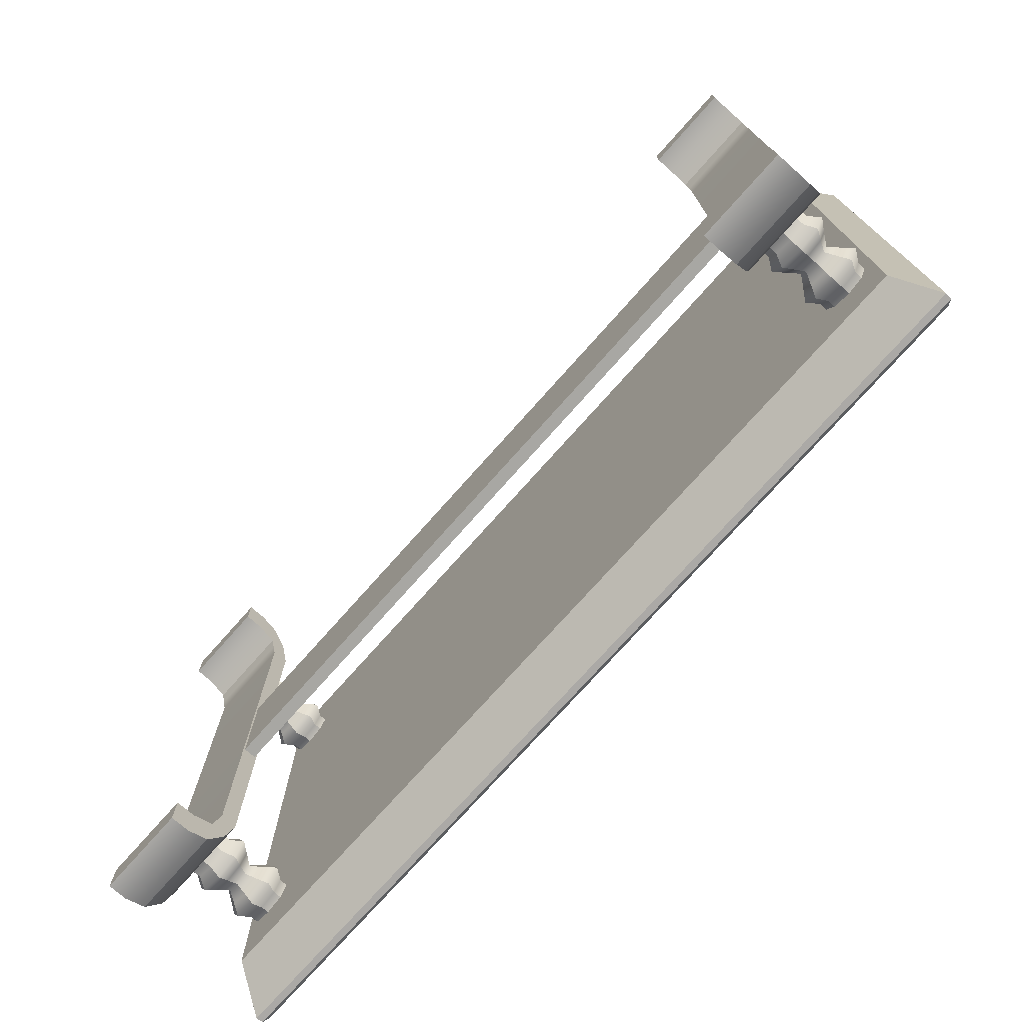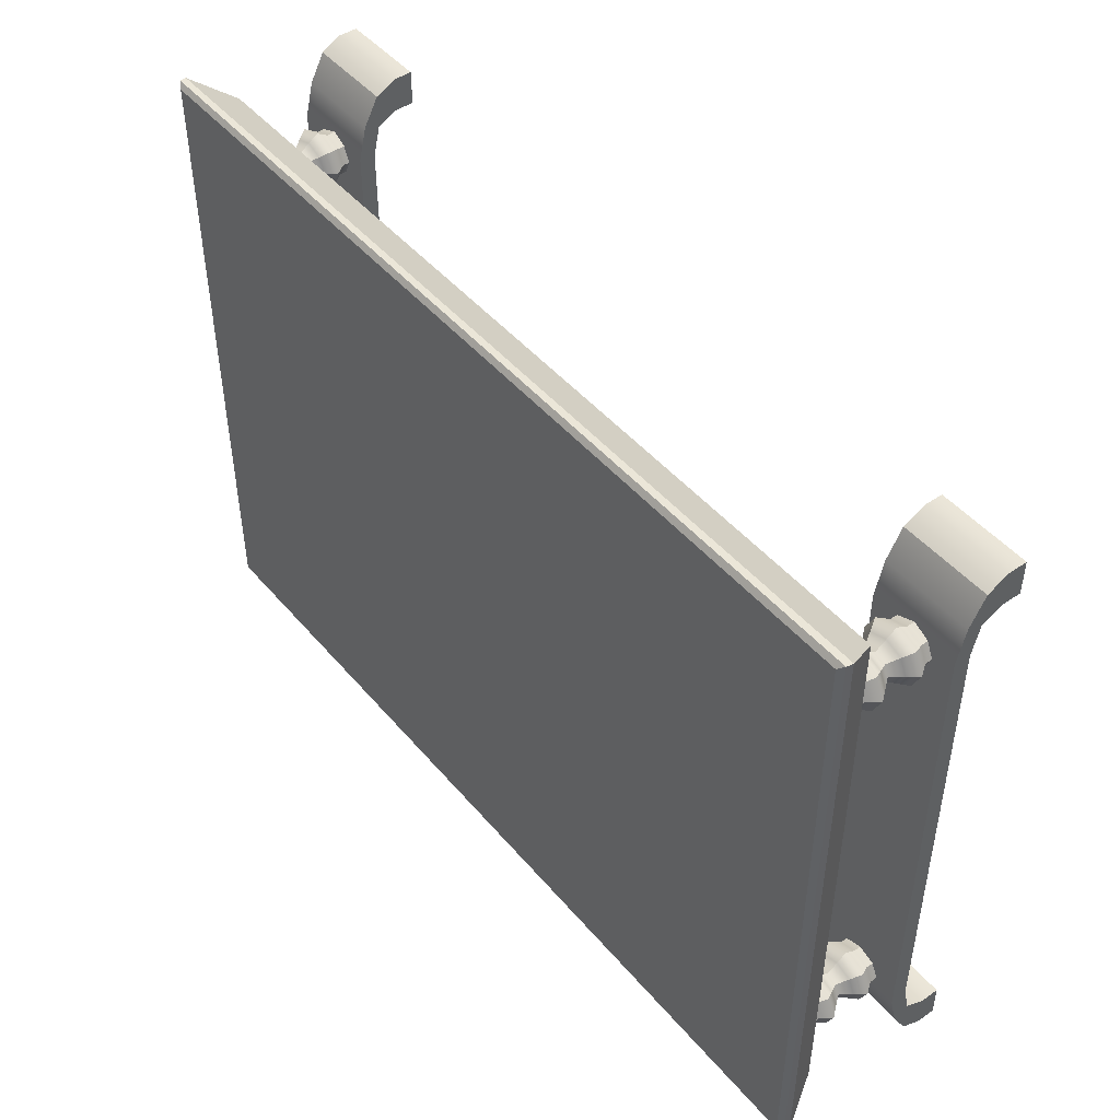
<metadata>
{"format":"obj","ext":"obj","renderer":"f3d","projection":"perspective","resolution":1024,"background":"white","views":[{"elev":-74.4,"azim":-131.6,"up":"+Y"},{"elev":46.5,"azim":52.2,"up":"+Y"}]}
</metadata>
<code>
v  -3.29 -2.266 1.079
v  3.29 -2.266 1.079
v  -3.29 2.266 1.079
v  3.29 2.266 1.079
v  -3.46 -2.486 1.392
v  -3.454 -2.488 1.442
v  -3.41 -2.448 1.47
v  3.41 -2.448 1.47
v  3.454 -2.488 1.442
v  3.46 -2.486 1.392
v  -3.41 2.448 1.47
v  -3.454 2.488 1.442
v  -3.46 2.486 1.392
v  3.404 2.442 1.47
v  3.451 2.484 1.441
v  3.46 2.486 1.392
v  3.203 1.809 0.455
v  3.071 1.856 0.455
v  2.939 1.809 0.455
v  2.885 1.695 0.455
v  2.939 1.581 0.455
v  3.071 1.533 0.455
v  3.203 1.581 0.455
v  3.257 1.695 0.455
v  3.203 1.809 0.5358
v  3.071 1.856 0.5358
v  2.939 1.809 0.5358
v  2.885 1.695 0.5358
v  2.939 1.581 0.5358
v  3.071 1.533 0.5358
v  3.203 1.581 0.5358
v  3.257 1.695 0.5358
v  3.246 1.847 0.6205
v  3.071 1.909 0.6205
v  2.896 1.847 0.6205
v  2.824 1.695 0.6205
v  2.896 1.543 0.6205
v  3.071 1.48 0.6205
v  3.246 1.543 0.6205
v  3.318 1.695 0.6205
v  3.203 1.809 0.6974
v  3.071 1.856 0.6974
v  2.939 1.809 0.6974
v  2.885 1.695 0.6974
v  2.939 1.581 0.6974
v  3.071 1.533 0.6974
v  3.203 1.581 0.6974
v  3.257 1.695 0.6974
v  3.159 1.771 0.7782
v  3.071 1.802 0.7782
v  2.983 1.771 0.7782
v  2.947 1.695 0.7782
v  2.983 1.619 0.7782
v  3.071 1.587 0.7782
v  3.159 1.619 0.7782
v  3.195 1.695 0.7782
v  3.203 1.809 0.859
v  3.071 1.856 0.859
v  2.939 1.809 0.859
v  2.885 1.695 0.859
v  2.939 1.581 0.859
v  3.071 1.533 0.859
v  3.203 1.581 0.859
v  3.257 1.695 0.859
v  3.246 1.847 0.9358
v  3.071 1.909 0.9358
v  2.896 1.847 0.9358
v  2.824 1.695 0.9358
v  2.896 1.543 0.9358
v  3.071 1.48 0.9358
v  3.246 1.543 0.9358
v  3.318 1.695 0.9358
v  3.203 1.809 1.021
v  3.071 1.856 1.021
v  2.939 1.809 1.021
v  2.885 1.695 1.021
v  2.939 1.581 1.021
v  3.071 1.533 1.021
v  3.203 1.581 1.021
v  3.257 1.695 1.021
v  3.203 1.809 1.101
v  3.071 1.856 1.101
v  2.939 1.809 1.101
v  2.885 1.695 1.101
v  2.939 1.581 1.101
v  3.071 1.533 1.101
v  3.203 1.581 1.101
v  3.257 1.695 1.101
v  2.734 -2.333 0
v  2.734 -2.068 0
v  2.734 -2.333 0.1451
v  2.734 -2.068 0.1451
v  2.734 -2.252 0.3008
v  2.734 -1.987 0.3008
v  2.734 -1.774 0.4802
v  2.734 -1.762 0.3548
v  2.734 -2.037 0.4176
v  2.734 -1.871 0.3286
v  2.734 1.805 0.4808
v  2.734 1.793 0.3554
v  2.734 2.364 0.0006
v  2.734 2.099 0.0006
v  2.734 2.364 0.1457
v  2.734 2.099 0.1457
v  2.734 2.283 0.3013
v  2.734 2.018 0.3013
v  2.734 2.067 0.4182
v  2.734 1.902 0.3292
v  3.429 -2.333 0
v  3.429 -2.068 0
v  3.429 -2.068 0.1451
v  3.429 -2.333 0.1451
v  3.429 -1.987 0.3008
v  3.429 -2.252 0.3008
v  3.429 -2.037 0.4176
v  3.429 -1.871 0.3286
v  3.429 -1.762 0.3548
v  3.429 -1.774 0.4802
v  3.429 1.793 0.3554
v  3.429 1.805 0.4808
v  3.429 2.364 0.0006
v  3.429 2.364 0.1457
v  3.429 2.099 0.1457
v  3.429 2.099 0.0006
v  3.429 2.283 0.3013
v  3.429 2.018 0.3013
v  3.429 2.067 0.4182
v  3.429 1.902 0.3292
v  3.203 -1.554 0.455
v  3.071 -1.507 0.455
v  2.939 -1.554 0.455
v  2.885 -1.669 0.455
v  2.939 -1.783 0.455
v  3.071 -1.83 0.455
v  3.203 -1.783 0.455
v  3.257 -1.669 0.455
v  3.203 -1.554 0.5358
v  3.071 -1.507 0.5358
v  2.939 -1.554 0.5358
v  2.885 -1.669 0.5358
v  2.939 -1.783 0.5358
v  3.071 -1.83 0.5358
v  3.203 -1.783 0.5358
v  3.257 -1.669 0.5358
v  3.246 -1.517 0.6205
v  3.071 -1.454 0.6205
v  2.896 -1.517 0.6205
v  2.824 -1.669 0.6205
v  2.896 -1.82 0.6205
v  3.071 -1.883 0.6205
v  3.246 -1.82 0.6205
v  3.318 -1.669 0.6205
v  3.203 -1.554 0.6974
v  3.071 -1.507 0.6974
v  2.939 -1.554 0.6974
v  2.885 -1.669 0.6974
v  2.939 -1.783 0.6974
v  3.071 -1.83 0.6974
v  3.203 -1.783 0.6974
v  3.257 -1.669 0.6974
v  3.159 -1.592 0.7782
v  3.071 -1.561 0.7782
v  2.983 -1.592 0.7782
v  2.947 -1.669 0.7782
v  2.983 -1.744 0.7782
v  3.071 -1.776 0.7782
v  3.159 -1.744 0.7782
v  3.195 -1.669 0.7782
v  3.203 -1.554 0.859
v  3.071 -1.507 0.859
v  2.939 -1.554 0.859
v  2.885 -1.669 0.859
v  2.939 -1.783 0.859
v  3.071 -1.83 0.859
v  3.203 -1.783 0.859
v  3.257 -1.669 0.859
v  3.246 -1.517 0.9358
v  3.071 -1.454 0.9358
v  2.896 -1.517 0.9358
v  2.824 -1.669 0.9358
v  2.896 -1.82 0.9358
v  3.071 -1.883 0.9358
v  3.246 -1.82 0.9358
v  3.318 -1.669 0.9358
v  3.203 -1.554 1.021
v  3.071 -1.507 1.021
v  2.939 -1.554 1.021
v  2.885 -1.669 1.021
v  2.939 -1.783 1.021
v  3.071 -1.83 1.021
v  3.203 -1.783 1.021
v  3.257 -1.669 1.021
v  3.203 -1.554 1.101
v  3.071 -1.507 1.101
v  2.939 -1.554 1.101
v  2.885 -1.669 1.101
v  2.939 -1.783 1.101
v  3.071 -1.83 1.101
v  3.203 -1.783 1.101
v  3.257 -1.669 1.101
v  -3.195 -0.4625 0.3675
v  3.237 -0.4625 0.3675
v  -3.195 -0.4625 0.4644
v  3.237 -0.4625 0.4644
v  -3.195 0.4316 0.4644
v  3.237 0.4316 0.4644
v  -3.195 0.4316 0.3675
v  3.237 0.4316 0.3675
v  -2.899 1.809 0.455
v  -3.031 1.856 0.455
v  -3.163 1.809 0.455
v  -3.217 1.695 0.455
v  -3.163 1.581 0.455
v  -3.031 1.533 0.455
v  -2.899 1.581 0.455
v  -2.845 1.695 0.455
v  -2.899 1.809 0.5358
v  -3.031 1.856 0.5358
v  -3.163 1.809 0.5358
v  -3.217 1.695 0.5358
v  -3.163 1.581 0.5358
v  -3.031 1.533 0.5358
v  -2.899 1.581 0.5358
v  -2.845 1.695 0.5358
v  -2.856 1.847 0.6205
v  -3.031 1.909 0.6205
v  -3.206 1.847 0.6205
v  -3.278 1.695 0.6205
v  -3.206 1.543 0.6205
v  -3.031 1.48 0.6205
v  -2.856 1.543 0.6205
v  -2.784 1.695 0.6205
v  -2.899 1.809 0.6974
v  -3.031 1.856 0.6974
v  -3.163 1.809 0.6974
v  -3.217 1.695 0.6974
v  -3.163 1.581 0.6974
v  -3.031 1.533 0.6974
v  -2.899 1.581 0.6974
v  -2.845 1.695 0.6974
v  -2.943 1.771 0.7782
v  -3.031 1.802 0.7782
v  -3.119 1.771 0.7782
v  -3.155 1.695 0.7782
v  -3.119 1.619 0.7782
v  -3.031 1.587 0.7782
v  -2.943 1.619 0.7782
v  -2.907 1.695 0.7782
v  -2.899 1.809 0.859
v  -3.031 1.856 0.859
v  -3.163 1.809 0.859
v  -3.217 1.695 0.859
v  -3.163 1.581 0.859
v  -3.031 1.533 0.859
v  -2.899 1.581 0.859
v  -2.845 1.695 0.859
v  -2.856 1.847 0.9358
v  -3.031 1.909 0.9358
v  -3.206 1.847 0.9358
v  -3.278 1.695 0.9358
v  -3.206 1.543 0.9358
v  -3.031 1.48 0.9358
v  -2.856 1.543 0.9358
v  -2.784 1.695 0.9358
v  -2.899 1.809 1.021
v  -3.031 1.856 1.021
v  -3.163 1.809 1.021
v  -3.217 1.695 1.021
v  -3.163 1.581 1.021
v  -3.031 1.533 1.021
v  -2.899 1.581 1.021
v  -2.845 1.695 1.021
v  -2.899 1.809 1.101
v  -3.031 1.856 1.101
v  -3.163 1.809 1.101
v  -3.217 1.695 1.101
v  -3.163 1.581 1.101
v  -3.031 1.533 1.101
v  -2.899 1.581 1.101
v  -2.845 1.695 1.101
v  -2.899 -1.554 0.455
v  -3.031 -1.507 0.455
v  -3.163 -1.554 0.455
v  -3.217 -1.669 0.455
v  -3.163 -1.783 0.455
v  -3.031 -1.83 0.455
v  -2.899 -1.783 0.455
v  -2.845 -1.669 0.455
v  -2.899 -1.554 0.5358
v  -3.031 -1.507 0.5358
v  -3.163 -1.554 0.5358
v  -3.217 -1.669 0.5358
v  -3.163 -1.783 0.5358
v  -3.031 -1.83 0.5358
v  -2.899 -1.783 0.5358
v  -2.845 -1.669 0.5358
v  -2.856 -1.517 0.6205
v  -3.031 -1.454 0.6205
v  -3.206 -1.517 0.6205
v  -3.278 -1.669 0.6205
v  -3.206 -1.82 0.6205
v  -3.031 -1.883 0.6205
v  -2.856 -1.82 0.6205
v  -2.784 -1.669 0.6205
v  -2.899 -1.554 0.6974
v  -3.031 -1.507 0.6974
v  -3.163 -1.554 0.6974
v  -3.217 -1.669 0.6974
v  -3.163 -1.783 0.6974
v  -3.031 -1.83 0.6974
v  -2.899 -1.783 0.6974
v  -2.845 -1.669 0.6974
v  -2.943 -1.592 0.7782
v  -3.031 -1.561 0.7782
v  -3.119 -1.592 0.7782
v  -3.155 -1.669 0.7782
v  -3.119 -1.744 0.7782
v  -3.031 -1.776 0.7782
v  -2.943 -1.744 0.7782
v  -2.907 -1.669 0.7782
v  -2.899 -1.554 0.859
v  -3.031 -1.507 0.859
v  -3.163 -1.554 0.859
v  -3.217 -1.669 0.859
v  -3.163 -1.783 0.859
v  -3.031 -1.83 0.859
v  -2.899 -1.783 0.859
v  -2.845 -1.669 0.859
v  -2.856 -1.517 0.9358
v  -3.031 -1.454 0.9358
v  -3.206 -1.517 0.9358
v  -3.278 -1.669 0.9358
v  -3.206 -1.82 0.9358
v  -3.031 -1.883 0.9358
v  -2.856 -1.82 0.9358
v  -2.784 -1.669 0.9358
v  -2.899 -1.554 1.021
v  -3.031 -1.507 1.021
v  -3.163 -1.554 1.021
v  -3.217 -1.669 1.021
v  -3.163 -1.783 1.021
v  -3.031 -1.83 1.021
v  -2.899 -1.783 1.021
v  -2.845 -1.669 1.021
v  -2.899 -1.554 1.101
v  -3.031 -1.507 1.101
v  -3.163 -1.554 1.101
v  -3.217 -1.669 1.101
v  -3.163 -1.783 1.101
v  -3.031 -1.83 1.101
v  -2.899 -1.783 1.101
v  -2.845 -1.669 1.101
v  -3.385 -2.333 0
v  -3.385 -2.068 0
v  -3.385 -2.333 0.1451
v  -3.385 -2.068 0.1451
v  -3.385 -2.252 0.3008
v  -3.385 -1.987 0.3008
v  -3.385 -1.774 0.4802
v  -3.385 -1.762 0.3548
v  -3.385 -2.037 0.4176
v  -3.385 -1.871 0.3286
v  -3.385 1.805 0.4808
v  -3.385 1.793 0.3554
v  -3.385 2.364 0.0006
v  -3.385 2.099 0.0006
v  -3.385 2.364 0.1457
v  -3.385 2.099 0.1457
v  -3.385 2.283 0.3013
v  -3.385 2.018 0.3013
v  -3.385 2.067 0.4182
v  -3.385 1.902 0.3292
v  -2.691 -2.333 0
v  -2.691 -2.068 0
v  -2.691 -2.068 0.1451
v  -2.691 -2.333 0.1451
v  -2.691 -1.987 0.3008
v  -2.691 -2.252 0.3008
v  -2.691 -2.037 0.4176
v  -2.691 -1.871 0.3286
v  -2.691 -1.762 0.3548
v  -2.691 -1.774 0.4802
v  -2.691 1.793 0.3554
v  -2.691 1.805 0.4808
v  -2.691 2.364 0.0006
v  -2.691 2.364 0.1457
v  -2.691 2.099 0.1457
v  -2.691 2.099 0.0006
v  -2.691 2.283 0.3013
v  -2.691 2.018 0.3013
v  -2.691 2.067 0.4182
v  -2.691 1.902 0.3292
o world_prop_tablelargerect
g world_prop_tablelargerect
f 3 4 2
f 2 1 3
f 7 6 9
f 9 8 7
f 6 5 10
f 10 9 6
f 1 2 10
f 10 5 1
f 7 8 14
f 14 11 7
f 13 16 4
f 4 3 13
f 2 4 16
f 16 10 2
f 3 1 5
f 5 13 3
f 8 9 15
f 15 14 8
f 9 10 16
f 16 15 9
f 5 6 12
f 12 13 5
f 6 7 11
f 11 12 6
f 13 12 15
f 15 16 13
f 12 11 14
f 14 15 12
f 17 18 26
f 26 25 17
f 18 19 27
f 27 26 18
f 19 20 28
f 28 27 19
f 20 21 29
f 29 28 20
f 21 22 30
f 30 29 21
f 22 23 31
f 31 30 22
f 23 24 32
f 32 31 23
f 24 17 25
f 25 32 24
f 25 26 34
f 34 33 25
f 26 27 35
f 35 34 26
f 27 28 36
f 36 35 27
f 28 29 37
f 37 36 28
f 29 30 38
f 38 37 29
f 30 31 39
f 39 38 30
f 31 32 40
f 40 39 31
f 32 25 33
f 33 40 32
f 33 34 42
f 42 41 33
f 34 35 43
f 43 42 34
f 35 36 44
f 44 43 35
f 36 37 45
f 45 44 36
f 37 38 46
f 46 45 37
f 38 39 47
f 47 46 38
f 39 40 48
f 48 47 39
f 40 33 41
f 41 48 40
f 41 42 50
f 50 49 41
f 42 43 51
f 51 50 42
f 43 44 52
f 52 51 43
f 44 45 53
f 53 52 44
f 45 46 54
f 54 53 45
f 46 47 55
f 55 54 46
f 47 48 56
f 56 55 47
f 48 41 49
f 49 56 48
f 49 50 58
f 58 57 49
f 50 51 59
f 59 58 50
f 51 52 60
f 60 59 51
f 52 53 61
f 61 60 52
f 53 54 62
f 62 61 53
f 54 55 63
f 63 62 54
f 55 56 64
f 64 63 55
f 56 49 57
f 57 64 56
f 57 58 66
f 66 65 57
f 58 59 67
f 67 66 58
f 59 60 68
f 68 67 59
f 60 61 69
f 69 68 60
f 61 62 70
f 70 69 61
f 62 63 71
f 71 70 62
f 63 64 72
f 72 71 63
f 64 57 65
f 65 72 64
f 65 66 74
f 74 73 65
f 66 67 75
f 75 74 66
f 67 68 76
f 76 75 67
f 68 69 77
f 77 76 68
f 69 70 78
f 78 77 69
f 70 71 79
f 79 78 70
f 71 72 80
f 80 79 71
f 72 65 73
f 73 80 72
f 73 74 82
f 82 81 73
f 74 75 83
f 83 82 74
f 75 76 84
f 84 83 75
f 76 77 85
f 85 84 76
f 77 78 86
f 86 85 77
f 78 79 87
f 87 86 78
f 79 80 88
f 88 87 79
f 80 73 81
f 81 88 80
f 109 110 111
f 111 112 109
f 112 111 113
f 113 114 112
f 115 116 117
f 117 118 115
f 114 113 116
f 116 115 114
f 118 117 119
f 119 120 118
f 121 122 123
f 123 124 121
f 122 125 126
f 126 123 122
f 127 120 119
f 119 128 127
f 125 127 128
f 128 126 125
f 89 91 92
f 92 90 89
f 91 93 94
f 94 92 91
f 97 95 96
f 96 98 97
f 93 97 98
f 98 94 93
f 95 99 100
f 100 96 95
f 101 102 104
f 104 103 101
f 103 104 106
f 106 105 103
f 107 108 100
f 100 99 107
f 105 106 108
f 108 107 105
f 89 90 110
f 110 109 89
f 90 92 111
f 111 110 90
f 91 89 109
f 109 112 91
f 92 94 113
f 113 111 92
f 93 91 112
f 112 114 93
f 98 96 117
f 117 116 98
f 95 97 115
f 115 118 95
f 94 98 116
f 116 113 94
f 97 93 114
f 114 115 97
f 96 100 119
f 119 117 96
f 99 95 118
f 118 120 99
f 101 103 122
f 122 121 101
f 104 102 124
f 124 123 104
f 102 101 121
f 121 124 102
f 103 105 125
f 125 122 103
f 106 104 123
f 123 126 106
f 107 99 120
f 120 127 107
f 100 108 128
f 128 119 100
f 105 107 127
f 127 125 105
f 108 106 126
f 126 128 108
f 129 130 138
f 138 137 129
f 130 131 139
f 139 138 130
f 131 132 140
f 140 139 131
f 132 133 141
f 141 140 132
f 133 134 142
f 142 141 133
f 134 135 143
f 143 142 134
f 135 136 144
f 144 143 135
f 136 129 137
f 137 144 136
f 137 138 146
f 146 145 137
f 138 139 147
f 147 146 138
f 139 140 148
f 148 147 139
f 140 141 149
f 149 148 140
f 141 142 150
f 150 149 141
f 142 143 151
f 151 150 142
f 143 144 152
f 152 151 143
f 144 137 145
f 145 152 144
f 145 146 154
f 154 153 145
f 146 147 155
f 155 154 146
f 147 148 156
f 156 155 147
f 148 149 157
f 157 156 148
f 149 150 158
f 158 157 149
f 150 151 159
f 159 158 150
f 151 152 160
f 160 159 151
f 152 145 153
f 153 160 152
f 153 154 162
f 162 161 153
f 154 155 163
f 163 162 154
f 155 156 164
f 164 163 155
f 156 157 165
f 165 164 156
f 157 158 166
f 166 165 157
f 158 159 167
f 167 166 158
f 159 160 168
f 168 167 159
f 160 153 161
f 161 168 160
f 161 162 170
f 170 169 161
f 162 163 171
f 171 170 162
f 163 164 172
f 172 171 163
f 164 165 173
f 173 172 164
f 165 166 174
f 174 173 165
f 166 167 175
f 175 174 166
f 167 168 176
f 176 175 167
f 168 161 169
f 169 176 168
f 169 170 178
f 178 177 169
f 170 171 179
f 179 178 170
f 171 172 180
f 180 179 171
f 172 173 181
f 181 180 172
f 173 174 182
f 182 181 173
f 174 175 183
f 183 182 174
f 175 176 184
f 184 183 175
f 176 169 177
f 177 184 176
f 177 178 186
f 186 185 177
f 178 179 187
f 187 186 178
f 179 180 188
f 188 187 179
f 180 181 189
f 189 188 180
f 181 182 190
f 190 189 181
f 182 183 191
f 191 190 182
f 183 184 192
f 192 191 183
f 184 177 185
f 185 192 184
f 185 186 194
f 194 193 185
f 186 187 195
f 195 194 186
f 187 188 196
f 196 195 187
f 188 189 197
f 197 196 188
f 189 190 198
f 198 197 189
f 190 191 199
f 199 198 190
f 191 192 200
f 200 199 191
f 192 185 193
f 193 200 192
f 201 202 204
f 204 203 201
f 203 204 206
f 206 205 203
f 205 206 208
f 208 207 205
f 207 208 202
f 202 201 207
f 202 208 206
f 206 204 202
f 207 201 203
f 203 205 207
f 209 210 218
f 218 217 209
f 210 211 219
f 219 218 210
f 211 212 220
f 220 219 211
f 212 213 221
f 221 220 212
f 213 214 222
f 222 221 213
f 214 215 223
f 223 222 214
f 215 216 224
f 224 223 215
f 216 209 217
f 217 224 216
f 217 218 226
f 226 225 217
f 218 219 227
f 227 226 218
f 219 220 228
f 228 227 219
f 220 221 229
f 229 228 220
f 221 222 230
f 230 229 221
f 222 223 231
f 231 230 222
f 223 224 232
f 232 231 223
f 224 217 225
f 225 232 224
f 225 226 234
f 234 233 225
f 226 227 235
f 235 234 226
f 227 228 236
f 236 235 227
f 228 229 237
f 237 236 228
f 229 230 238
f 238 237 229
f 230 231 239
f 239 238 230
f 231 232 240
f 240 239 231
f 232 225 233
f 233 240 232
f 233 234 242
f 242 241 233
f 234 235 243
f 243 242 234
f 235 236 244
f 244 243 235
f 236 237 245
f 245 244 236
f 237 238 246
f 246 245 237
f 238 239 247
f 247 246 238
f 239 240 248
f 248 247 239
f 240 233 241
f 241 248 240
f 241 242 250
f 250 249 241
f 242 243 251
f 251 250 242
f 243 244 252
f 252 251 243
f 244 245 253
f 253 252 244
f 245 246 254
f 254 253 245
f 246 247 255
f 255 254 246
f 247 248 256
f 256 255 247
f 248 241 249
f 249 256 248
f 249 250 258
f 258 257 249
f 250 251 259
f 259 258 250
f 251 252 260
f 260 259 251
f 252 253 261
f 261 260 252
f 253 254 262
f 262 261 253
f 254 255 263
f 263 262 254
f 255 256 264
f 264 263 255
f 256 249 257
f 257 264 256
f 257 258 266
f 266 265 257
f 258 259 267
f 267 266 258
f 259 260 268
f 268 267 259
f 260 261 269
f 269 268 260
f 261 262 270
f 270 269 261
f 262 263 271
f 271 270 262
f 263 264 272
f 272 271 263
f 264 257 265
f 265 272 264
f 265 266 274
f 274 273 265
f 266 267 275
f 275 274 266
f 267 268 276
f 276 275 267
f 268 269 277
f 277 276 268
f 269 270 278
f 278 277 269
f 270 271 279
f 279 278 270
f 271 272 280
f 280 279 271
f 272 265 273
f 273 280 272
f 281 282 290
f 290 289 281
f 282 283 291
f 291 290 282
f 283 284 292
f 292 291 283
f 284 285 293
f 293 292 284
f 285 286 294
f 294 293 285
f 286 287 295
f 295 294 286
f 287 288 296
f 296 295 287
f 288 281 289
f 289 296 288
f 289 290 298
f 298 297 289
f 290 291 299
f 299 298 290
f 291 292 300
f 300 299 291
f 292 293 301
f 301 300 292
f 293 294 302
f 302 301 293
f 294 295 303
f 303 302 294
f 295 296 304
f 304 303 295
f 296 289 297
f 297 304 296
f 297 298 306
f 306 305 297
f 298 299 307
f 307 306 298
f 299 300 308
f 308 307 299
f 300 301 309
f 309 308 300
f 301 302 310
f 310 309 301
f 302 303 311
f 311 310 302
f 303 304 312
f 312 311 303
f 304 297 305
f 305 312 304
f 305 306 314
f 314 313 305
f 306 307 315
f 315 314 306
f 307 308 316
f 316 315 307
f 308 309 317
f 317 316 308
f 309 310 318
f 318 317 309
f 310 311 319
f 319 318 310
f 311 312 320
f 320 319 311
f 312 305 313
f 313 320 312
f 313 314 322
f 322 321 313
f 314 315 323
f 323 322 314
f 315 316 324
f 324 323 315
f 316 317 325
f 325 324 316
f 317 318 326
f 326 325 317
f 318 319 327
f 327 326 318
f 319 320 328
f 328 327 319
f 320 313 321
f 321 328 320
f 321 322 330
f 330 329 321
f 322 323 331
f 331 330 322
f 323 324 332
f 332 331 323
f 324 325 333
f 333 332 324
f 325 326 334
f 334 333 325
f 326 327 335
f 335 334 326
f 327 328 336
f 336 335 327
f 328 321 329
f 329 336 328
f 329 330 338
f 338 337 329
f 330 331 339
f 339 338 330
f 331 332 340
f 340 339 331
f 332 333 341
f 341 340 332
f 333 334 342
f 342 341 333
f 334 335 343
f 343 342 334
f 335 336 344
f 344 343 335
f 336 329 337
f 337 344 336
f 337 338 346
f 346 345 337
f 338 339 347
f 347 346 338
f 339 340 348
f 348 347 339
f 340 341 349
f 349 348 340
f 341 342 350
f 350 349 341
f 342 343 351
f 351 350 342
f 343 344 352
f 352 351 343
f 344 337 345
f 345 352 344
f 373 374 375
f 375 376 373
f 376 375 377
f 377 378 376
f 379 380 381
f 381 382 379
f 378 377 380
f 380 379 378
f 382 381 383
f 383 384 382
f 385 386 387
f 387 388 385
f 386 389 390
f 390 387 386
f 391 384 383
f 383 392 391
f 389 391 392
f 392 390 389
f 353 355 356
f 356 354 353
f 355 357 358
f 358 356 355
f 361 359 360
f 360 362 361
f 357 361 362
f 362 358 357
f 359 363 364
f 364 360 359
f 365 366 368
f 368 367 365
f 367 368 370
f 370 369 367
f 371 372 364
f 364 363 371
f 369 370 372
f 372 371 369
f 353 354 374
f 374 373 353
f 354 356 375
f 375 374 354
f 355 353 373
f 373 376 355
f 356 358 377
f 377 375 356
f 357 355 376
f 376 378 357
f 362 360 381
f 381 380 362
f 359 361 379
f 379 382 359
f 358 362 380
f 380 377 358
f 361 357 378
f 378 379 361
f 360 364 383
f 383 381 360
f 363 359 382
f 382 384 363
f 365 367 386
f 386 385 365
f 368 366 388
f 388 387 368
f 366 365 385
f 385 388 366
f 367 369 389
f 389 386 367
f 370 368 387
f 387 390 370
f 371 363 384
f 384 391 371
f 364 372 392
f 392 383 364
f 369 371 391
f 391 389 369
f 372 370 390
f 390 392 372

</code>
